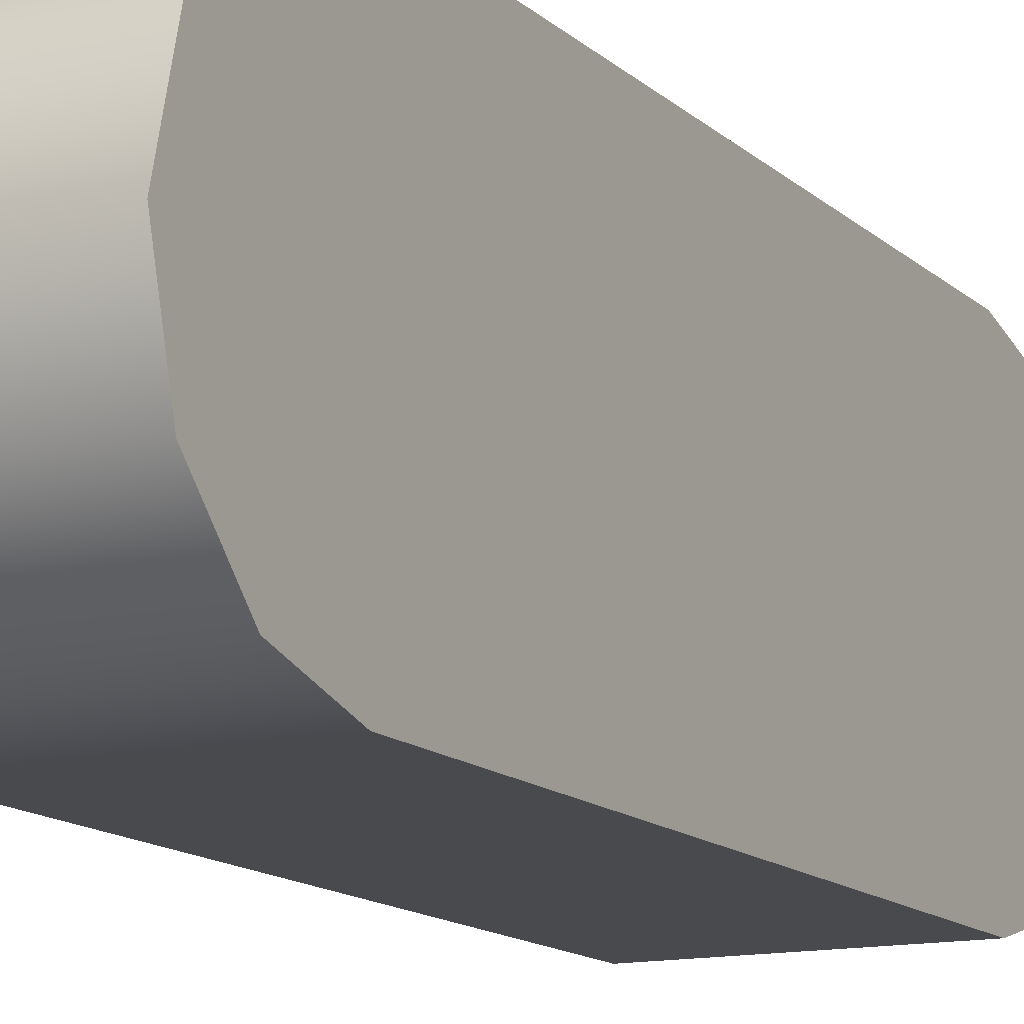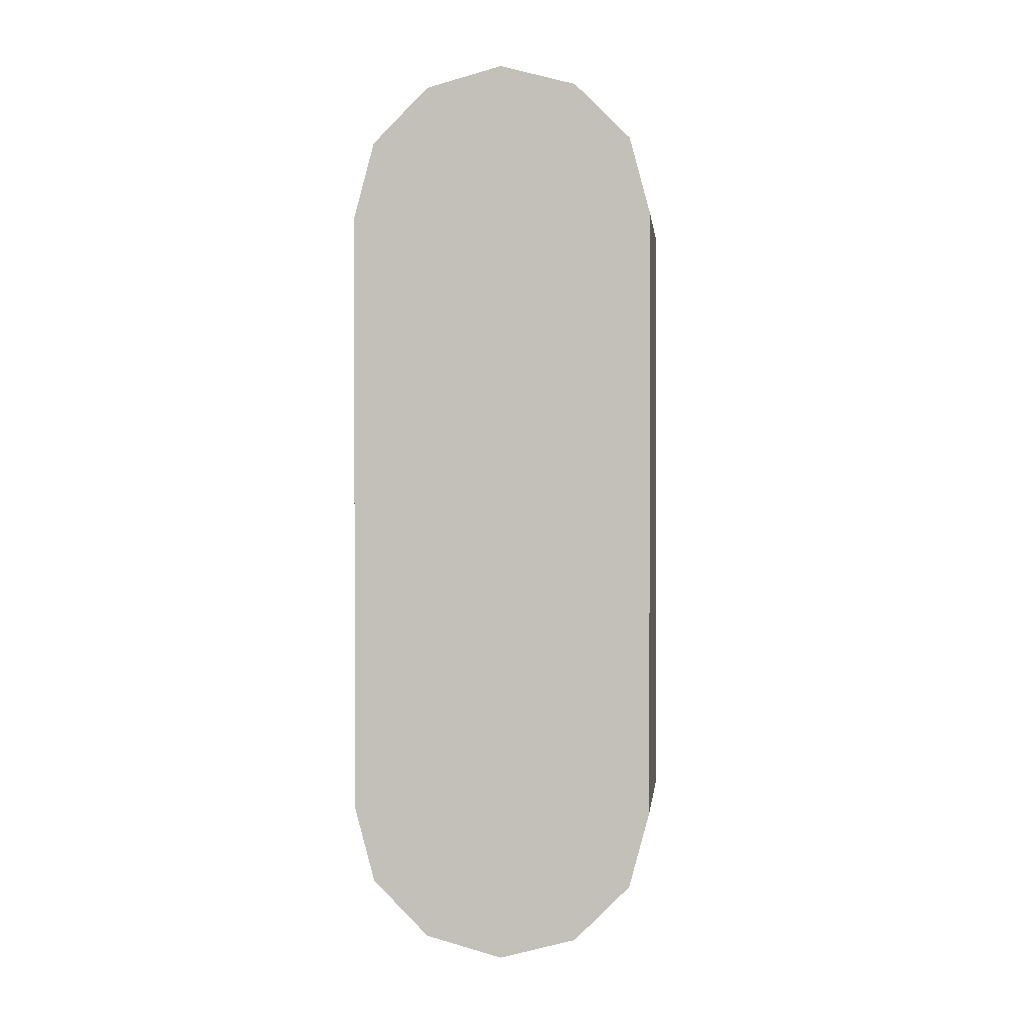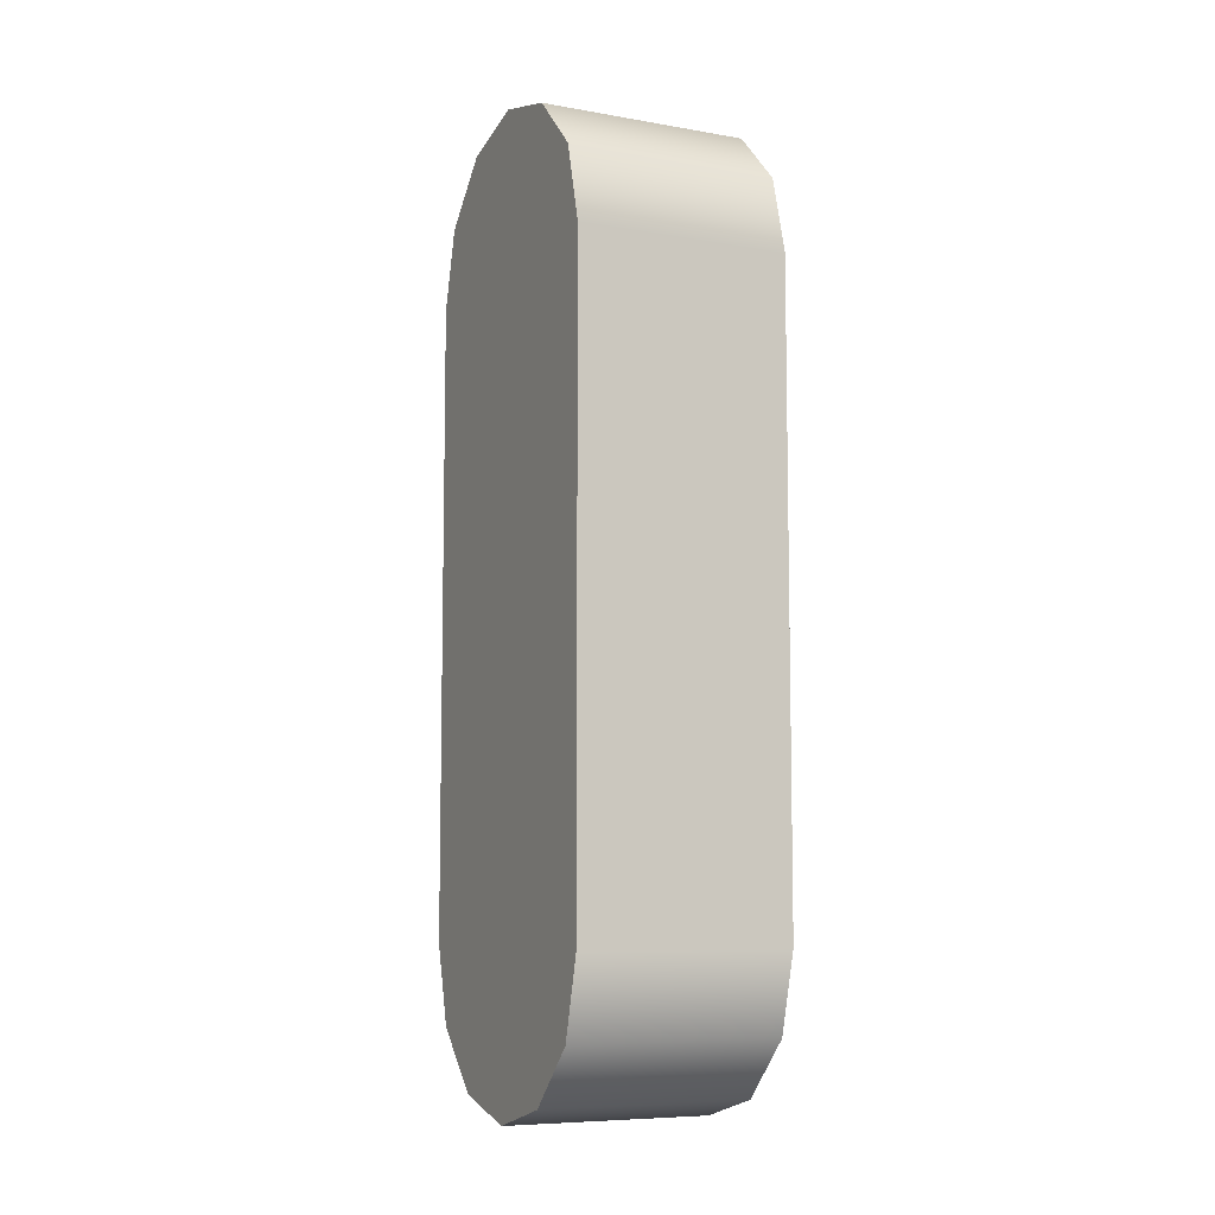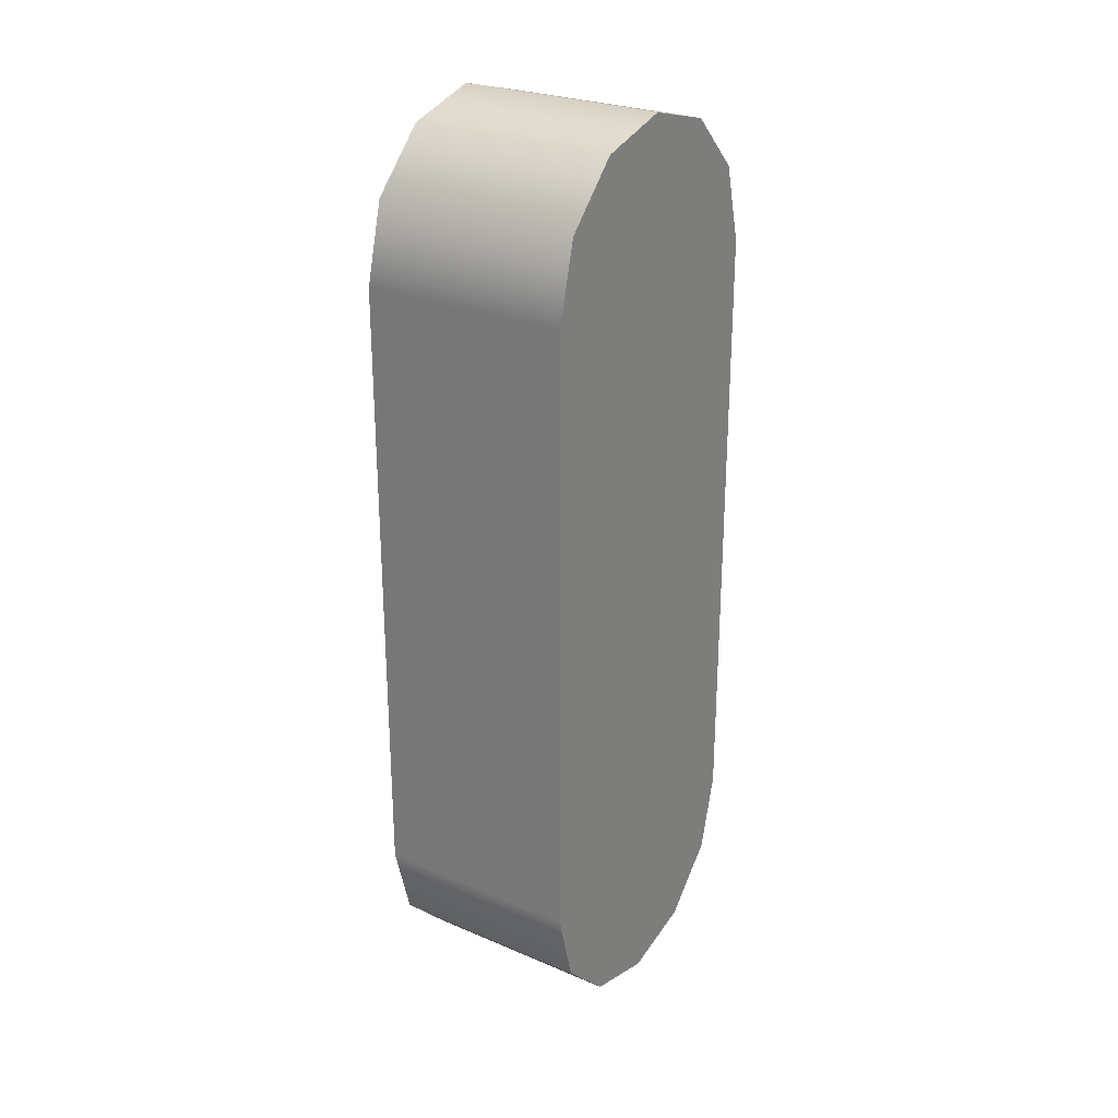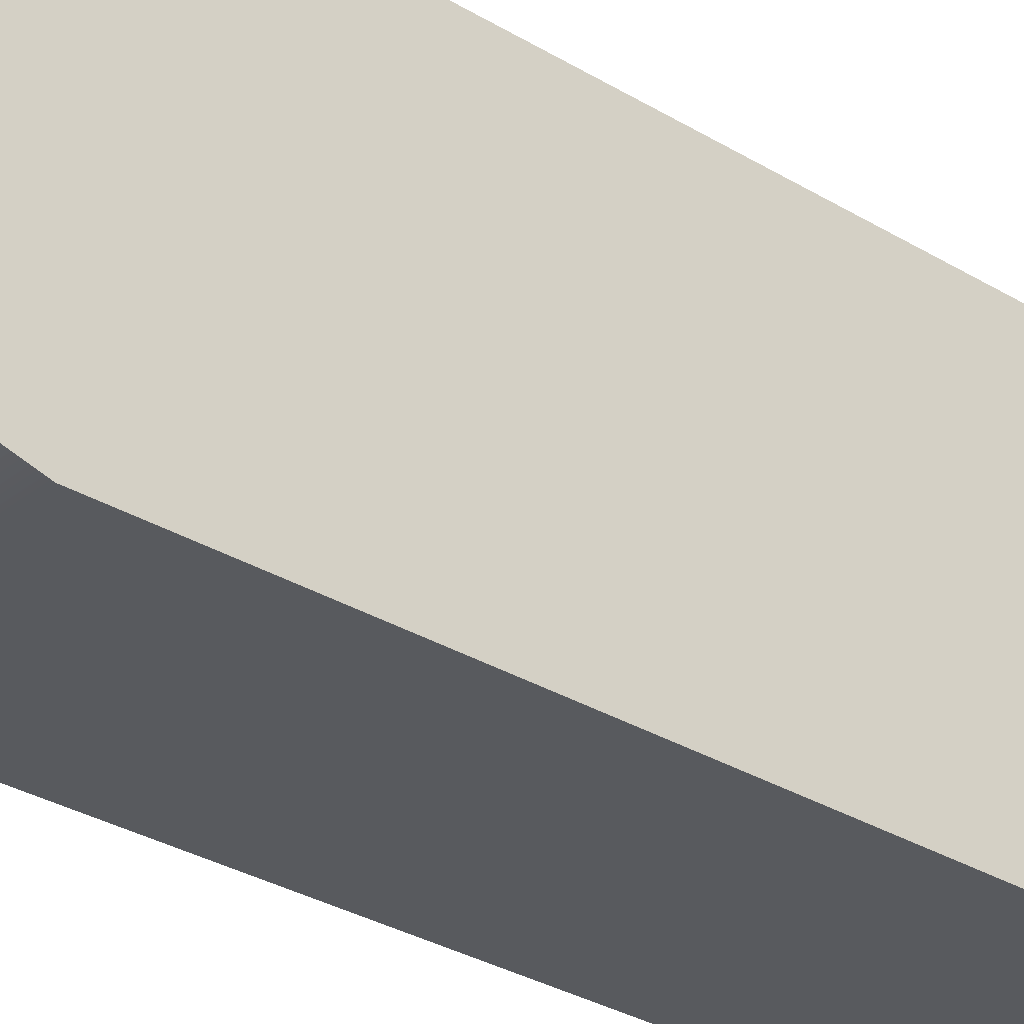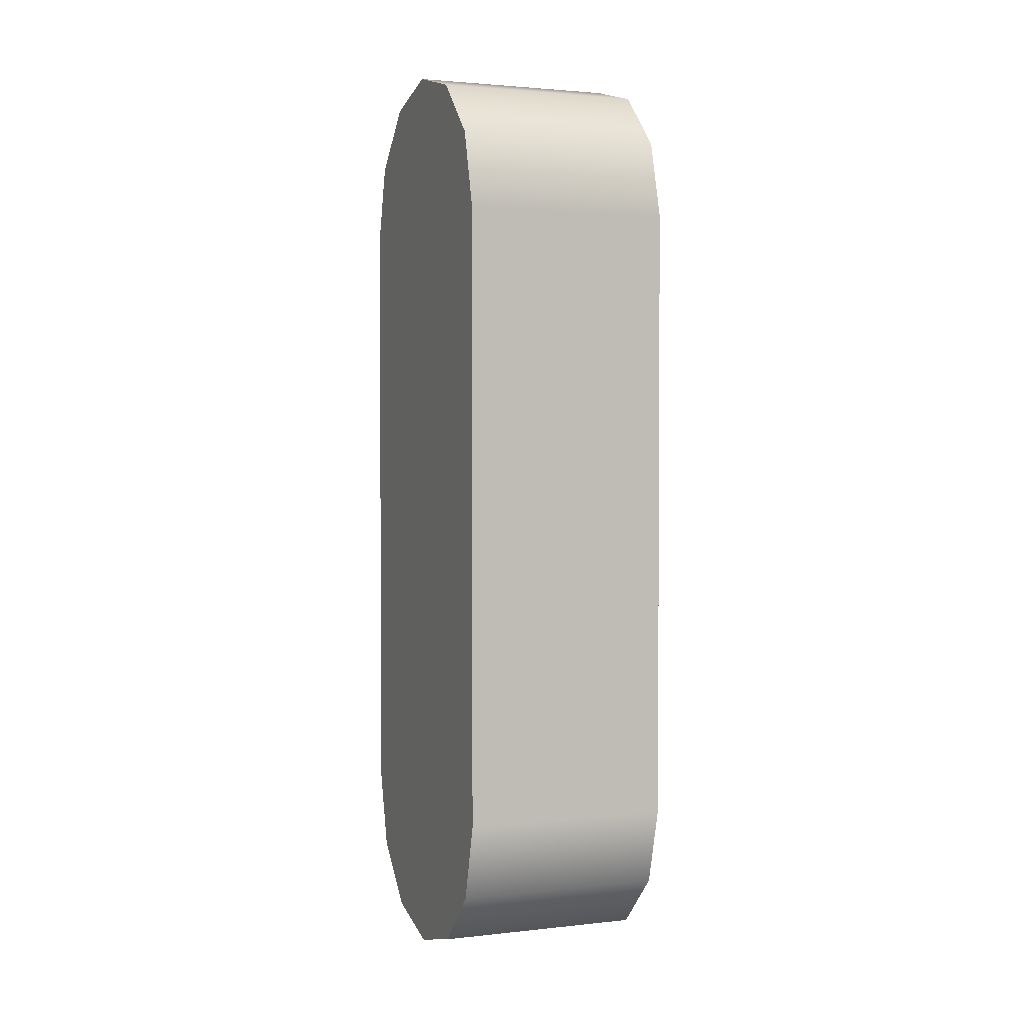
<metadata>
{"format":"obj","ext":"obj","renderer":"f3d","projection":"perspective","resolution":1024,"background":"white","views":[{"elev":-13.1,"azim":-152.7,"up":"+Z"},{"elev":0.6,"azim":-83.4,"up":"+Y"},{"elev":-7.9,"azim":-25.8,"up":"+Y"},{"elev":26.6,"azim":33.5,"up":"+Y"},{"elev":-30.7,"azim":-131.2,"up":"+Z"},{"elev":2.2,"azim":-21.4,"up":"+Y"}]}
</metadata>
<code>
v  2540 1.397e+04 -762
v  2540 1.397e+04 -762
v  2540 1.397e+04 -762
v  2540 1.702e+04 -762
v  2540 1.702e+04 -762
v  2540 1.702e+04 -762
v  1524 1.702e+04 -762
v  1524 1.702e+04 -762
v  1524 1.702e+04 -762
v  1524 1.397e+04 -762
v  1524 1.397e+04 -762
v  1524 1.397e+04 -762
v  1524 1.397e+04 762
v  1524 1.397e+04 762
v  1524 1.397e+04 762
v  1524 1.359e+04 659.9
v  1524 1.359e+04 659.9
v  1524 1.331e+04 381
v  1524 1.331e+04 381
v  1524 1.321e+04 0
v  1524 1.321e+04 0
v  1524 1.331e+04 -381
v  1524 1.331e+04 -381
v  1524 1.359e+04 -659.9
v  1524 1.359e+04 -659.9
v  1524 1.74e+04 -659.9
v  1524 1.74e+04 -659.9
v  1524 1.768e+04 -381.1
v  1524 1.768e+04 -381.1
v  1524 1.778e+04 0
v  1524 1.778e+04 0
v  1524 1.768e+04 381.1
v  1524 1.768e+04 381.1
v  1524 1.74e+04 659.9
v  1524 1.74e+04 659.9
v  1524 1.702e+04 762
v  1524 1.702e+04 762
v  1524 1.702e+04 762
v  2540 1.397e+04 762
v  2540 1.397e+04 762
v  2540 1.397e+04 762
v  2540 1.702e+04 762
v  2540 1.702e+04 762
v  2540 1.702e+04 762
v  2540 1.359e+04 -659.9
v  2540 1.359e+04 -659.9
v  2540 1.331e+04 -381
v  2540 1.331e+04 -381
v  2540 1.321e+04 0
v  2540 1.321e+04 0
v  2540 1.331e+04 381
v  2540 1.331e+04 381
v  2540 1.359e+04 659.9
v  2540 1.359e+04 659.9
v  2540 1.74e+04 659.9
v  2540 1.74e+04 659.9
v  2540 1.768e+04 381.1
v  2540 1.768e+04 381.1
v  2540 1.778e+04 0
v  2540 1.778e+04 0
v  2540 1.768e+04 -381.1
v  2540 1.768e+04 -381.1
v  2540 1.74e+04 -659.9
v  2540 1.74e+04 -659.9
g 0
g 1
f 7 4 1
f 40 2 5
f 10 7 1
f 46 12 3
f 53 2 40
f 53 45 2
f 27 6 9
f 64 6 27
f 43 40 5
f 63 43 5
f 36 8 11
f 34 26 8
f 36 34 8
f 24 13 11
f 36 11 13
f 46 25 12
f 24 16 13
f 41 15 17
f 42 37 14
f 42 14 39
f 22 18 16
f 54 17 19
f 24 22 16
f 54 41 17
f 22 20 18
f 52 19 21
f 54 19 52
f 50 21 23
f 52 21 50
f 48 23 25
f 50 23 48
f 48 25 46
f 32 28 26
f 64 27 29
f 34 32 26
f 32 30 28
f 62 29 31
f 64 29 62
f 60 31 33
f 62 31 60
f 58 33 35
f 60 33 58
f 56 35 38
f 58 35 56
f 56 38 44
f 63 55 43
f 51 47 45
f 53 51 45
f 51 49 47
f 61 57 55
f 63 61 55
f 61 59 57

</code>
